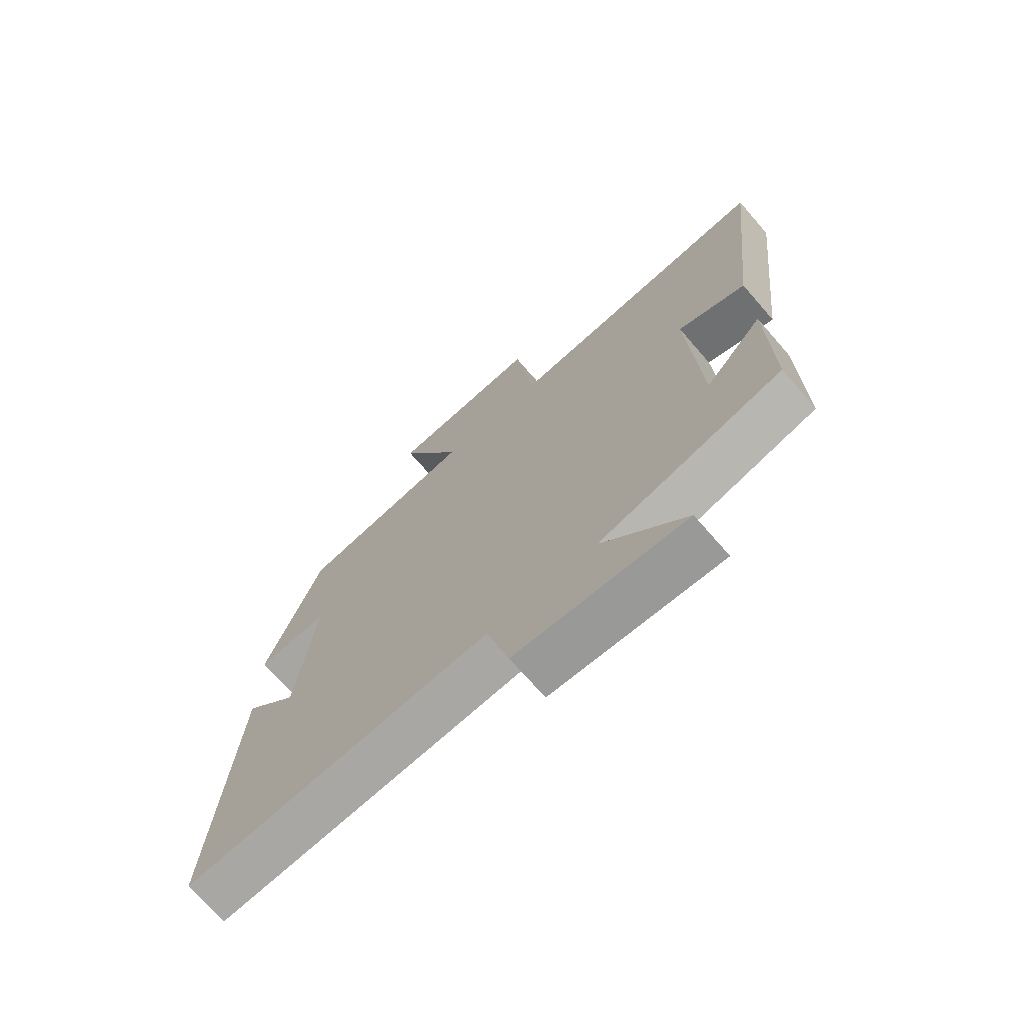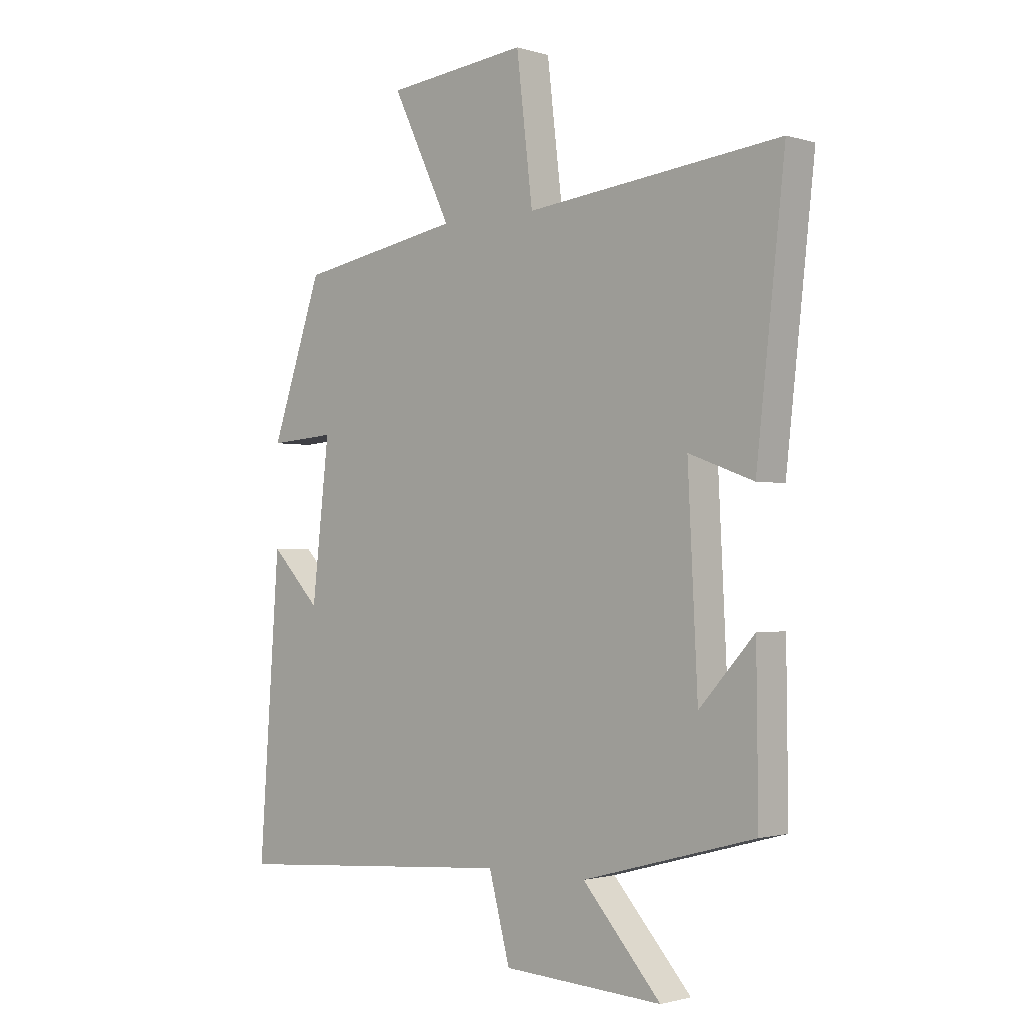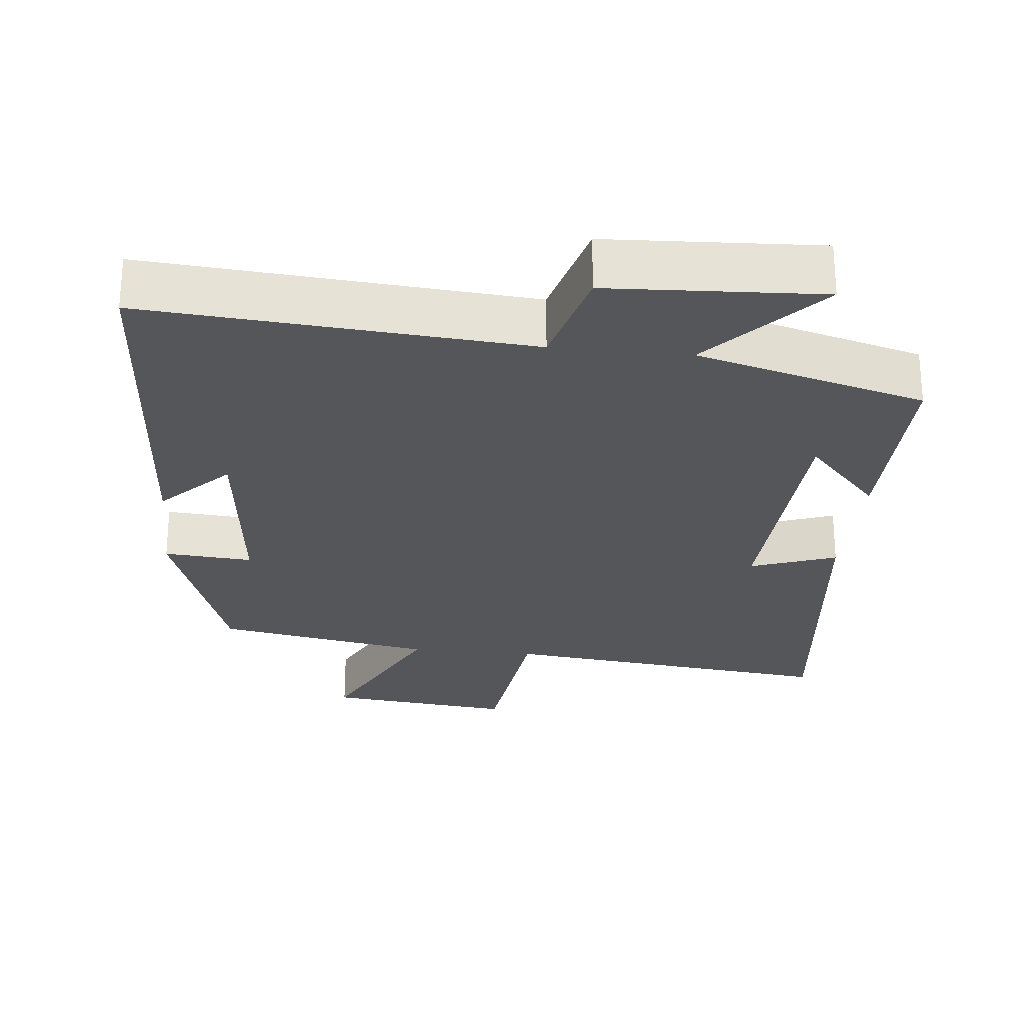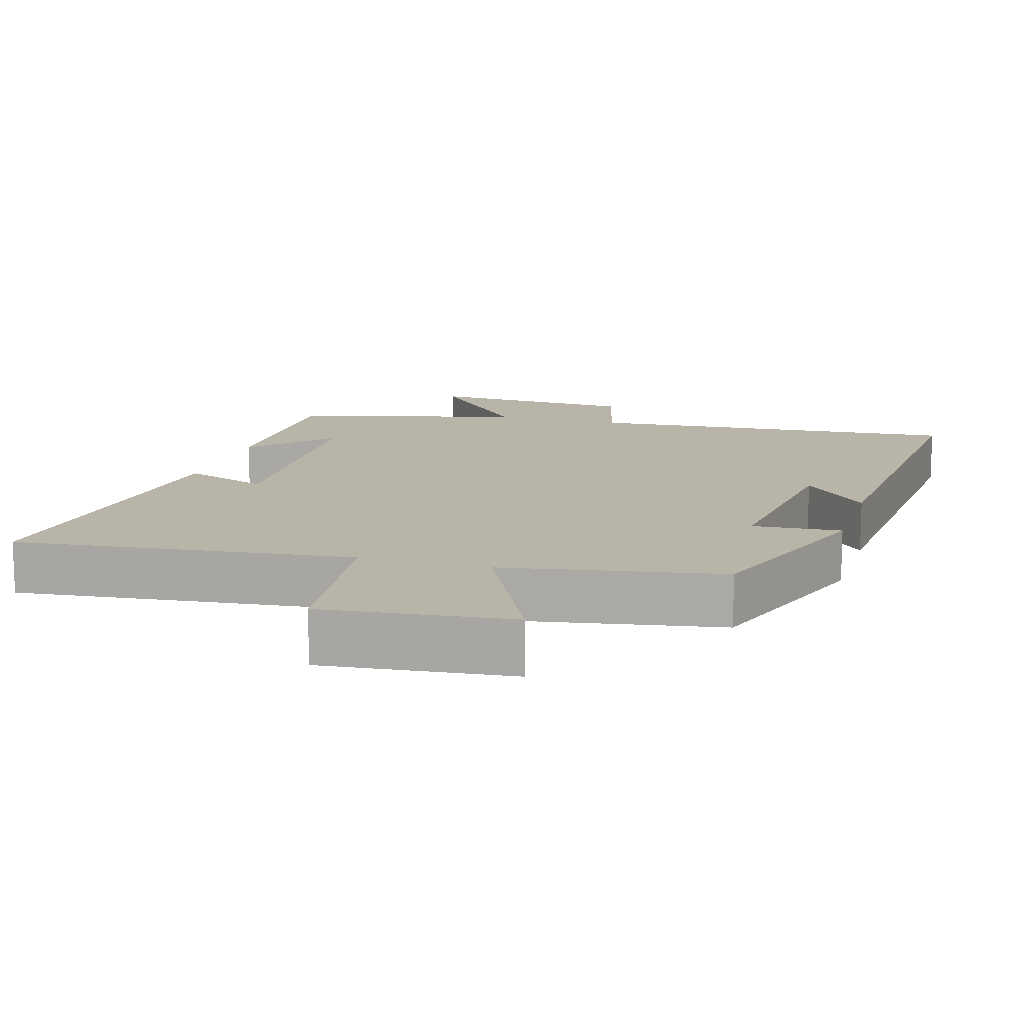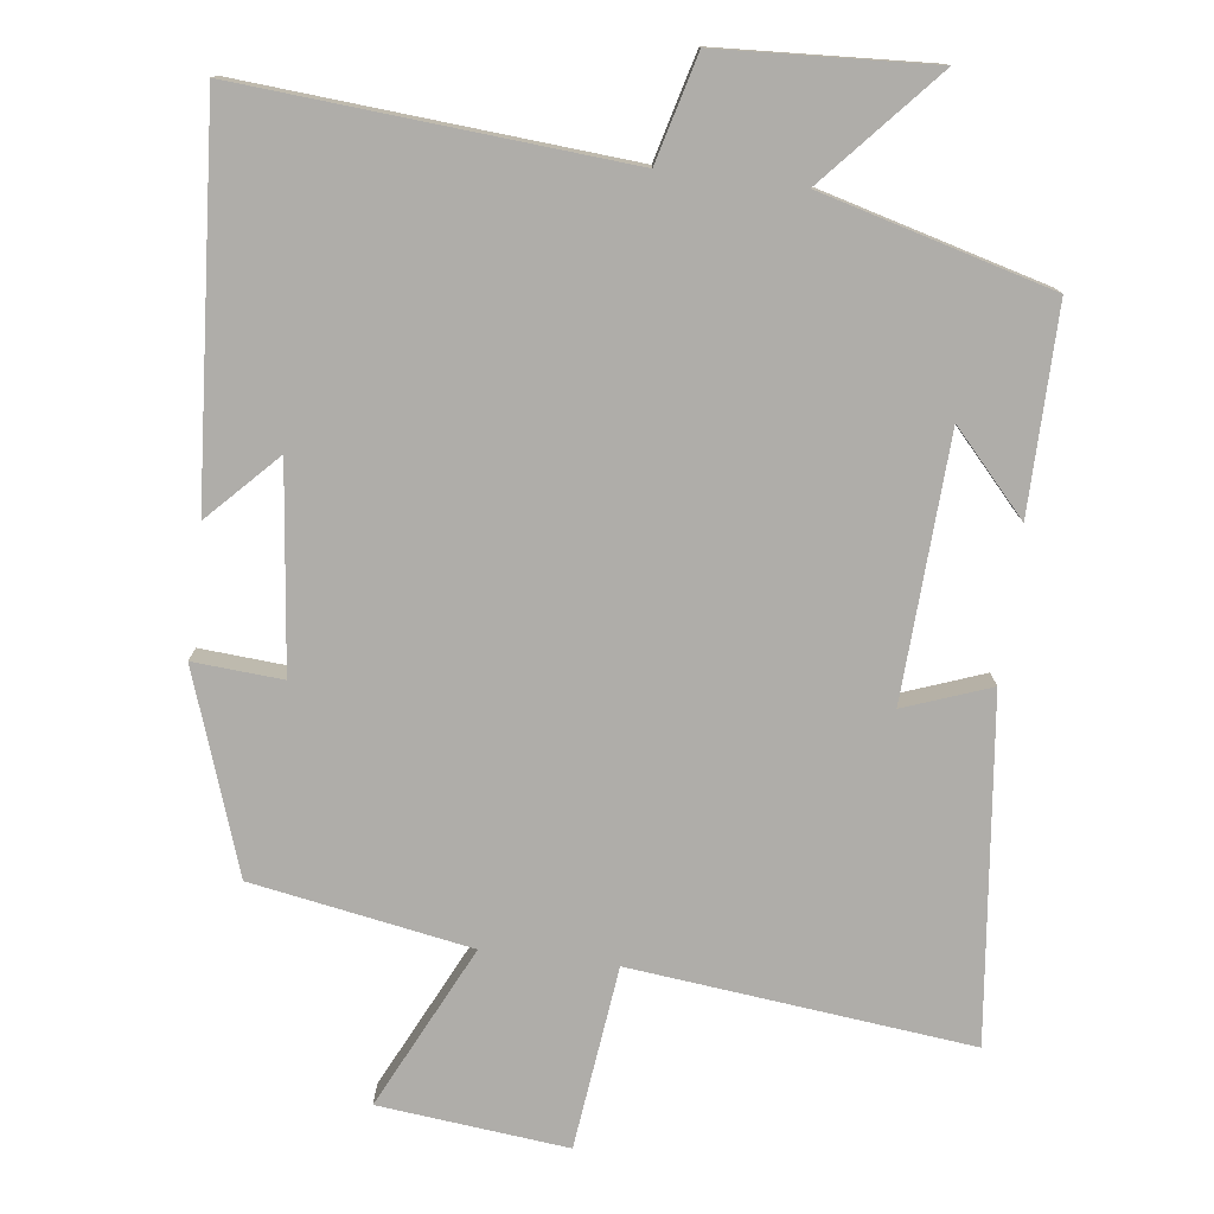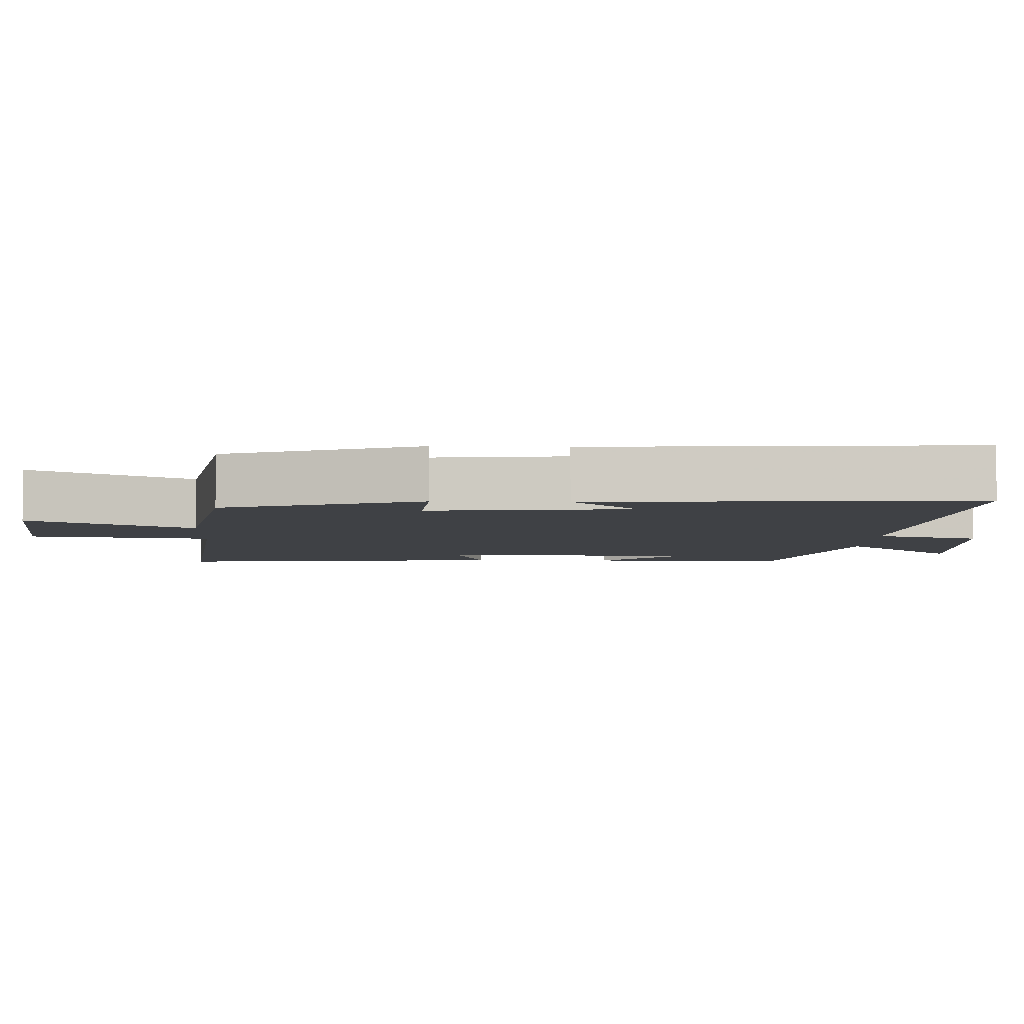
<metadata>
{"format":"obj","ext":"obj","renderer":"f3d","projection":"perspective","resolution":1024,"background":"white","views":[{"elev":-71.2,"azim":-139.0,"up":"+Z"},{"elev":-1.5,"azim":-137.1,"up":"+Z"},{"elev":-26.1,"azim":174.0,"up":"+Y"},{"elev":13.0,"azim":16.6,"up":"+Y"},{"elev":-77.2,"azim":172.9,"up":"+Y"},{"elev":-5.4,"azim":87.7,"up":"+Y"}]}
</metadata>
<code>
v 0.538 0.07 -0.541
v 0.006 0.07 -0.5
v -0.033 0.07 -0.647
v -0.329 0.07 -0.663
v -0.184 0.07 -0.5
v -0.503 0.07 -0.413
v -0.5 0.07 -0.13
v -0.398 0.07 -0.242
v -0.38 0.07 0.122
v -0.5 0.07 0.078
v -0.553 0.07 0.552
v -0.081 0.07 0.5
v -0.051 0.07 0.754
v 0.211 0.07 0.726
v 0.101 0.07 0.5
v 0.405 0.07 0.446
v 0.5 0.07 0.17
v 0.376 0.07 0.179
v 0.408 0.07 -0.103
v 0.5 0.07 -0.008
v 0.538 0 -0.541
v 0.006 0 -0.5
v -0.033 0 -0.647
v -0.329 0 -0.663
v -0.184 0 -0.5
v -0.503 0 -0.413
v -0.5 0 -0.13
v -0.398 0 -0.242
v -0.38 0 0.122
v -0.5 0 0.078
v -0.553 0 0.552
v -0.081 0 0.5
v -0.051 0 0.754
v 0.211 0 0.726
v 0.101 0 0.5
v 0.405 0 0.446
v 0.5 0 0.17
v 0.376 0 0.179
v 0.408 0 -0.103
v 0.5 0 -0.008
f 19 20 1
f 15 16 17 18
f 15 18 19
f 12 13 14 15
f 19 1 2
f 15 19 2
f 12 15 2
f 9 10 11 12
f 12 2 3
f 9 12 3
f 8 9 3
f 5 6 7 8
f 3 4 5
f 3 5 8
f 21 40 39
f 38 37 36 35
f 39 38 35
f 35 34 33 32
f 22 21 39
f 22 39 35
f 22 35 32
f 32 31 30 29
f 23 22 32
f 23 32 29
f 23 29 28
f 28 27 26 25
f 25 24 23
f 28 25 23
f 1 21 22 2
f 2 22 23 3
f 3 23 24 4
f 4 24 25 5
f 5 25 26 6
f 6 26 27 7
f 7 27 28 8
f 8 28 29 9
f 9 29 30 10
f 10 30 31 11
f 11 31 32 12
f 12 32 33 13
f 13 33 34 14
f 14 34 35 15
f 15 35 36 16
f 16 36 37 17
f 17 37 38 18
f 18 38 39 19
f 19 39 40 20
f 20 40 21 1

</code>
